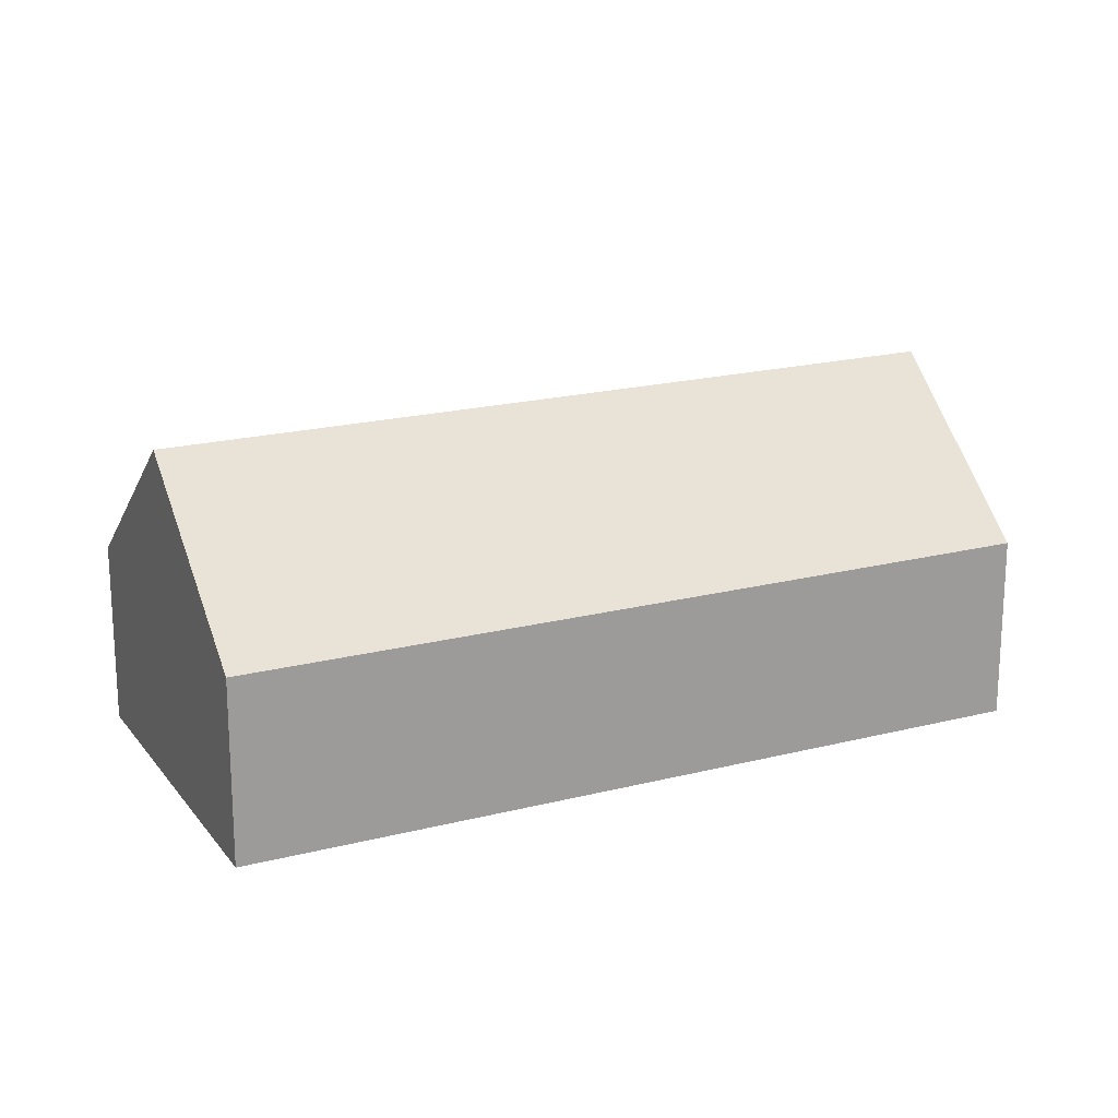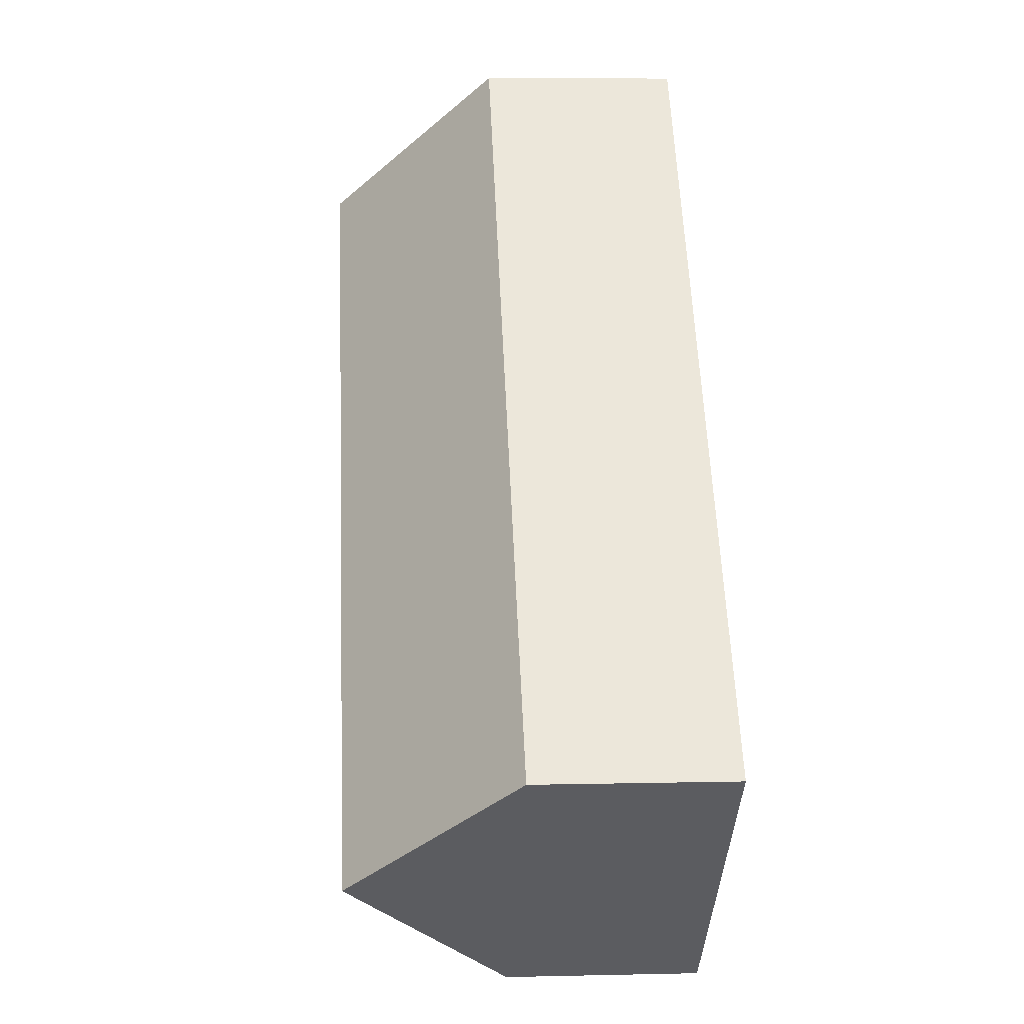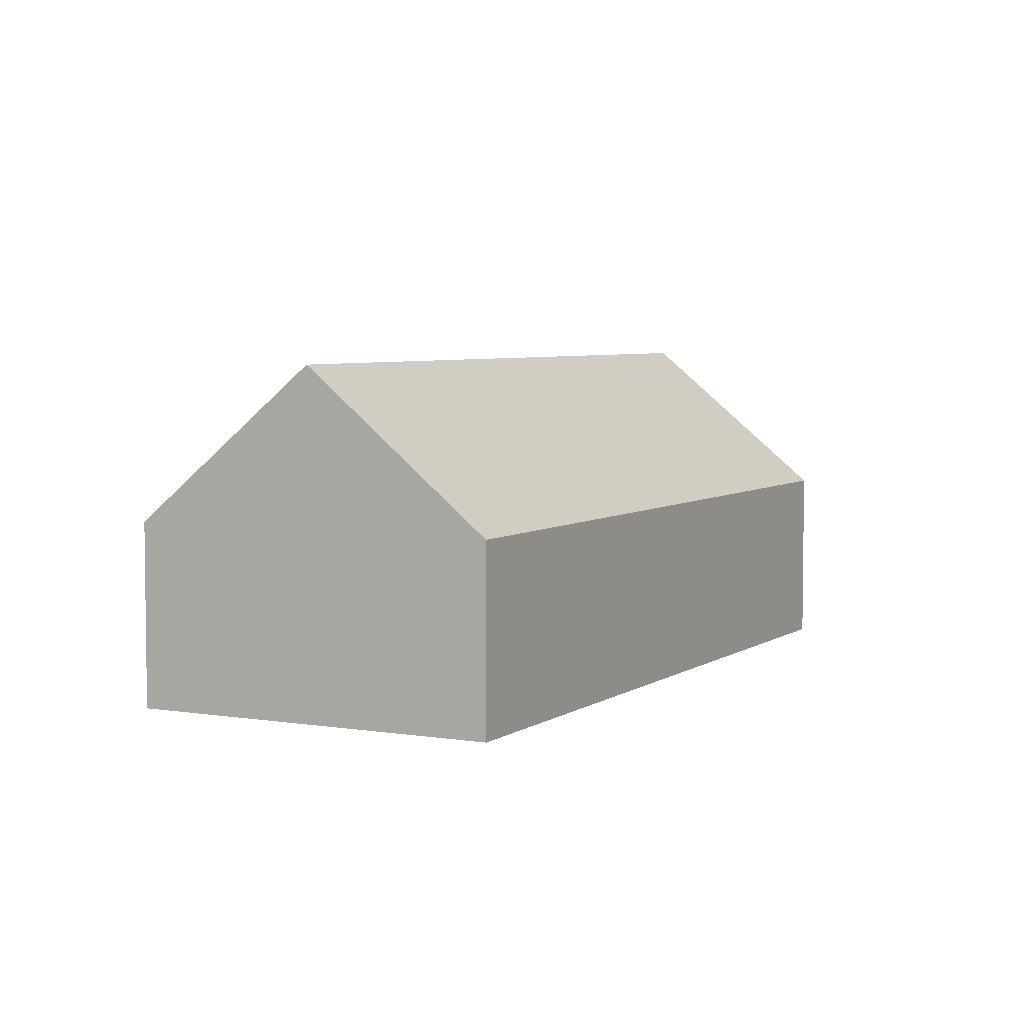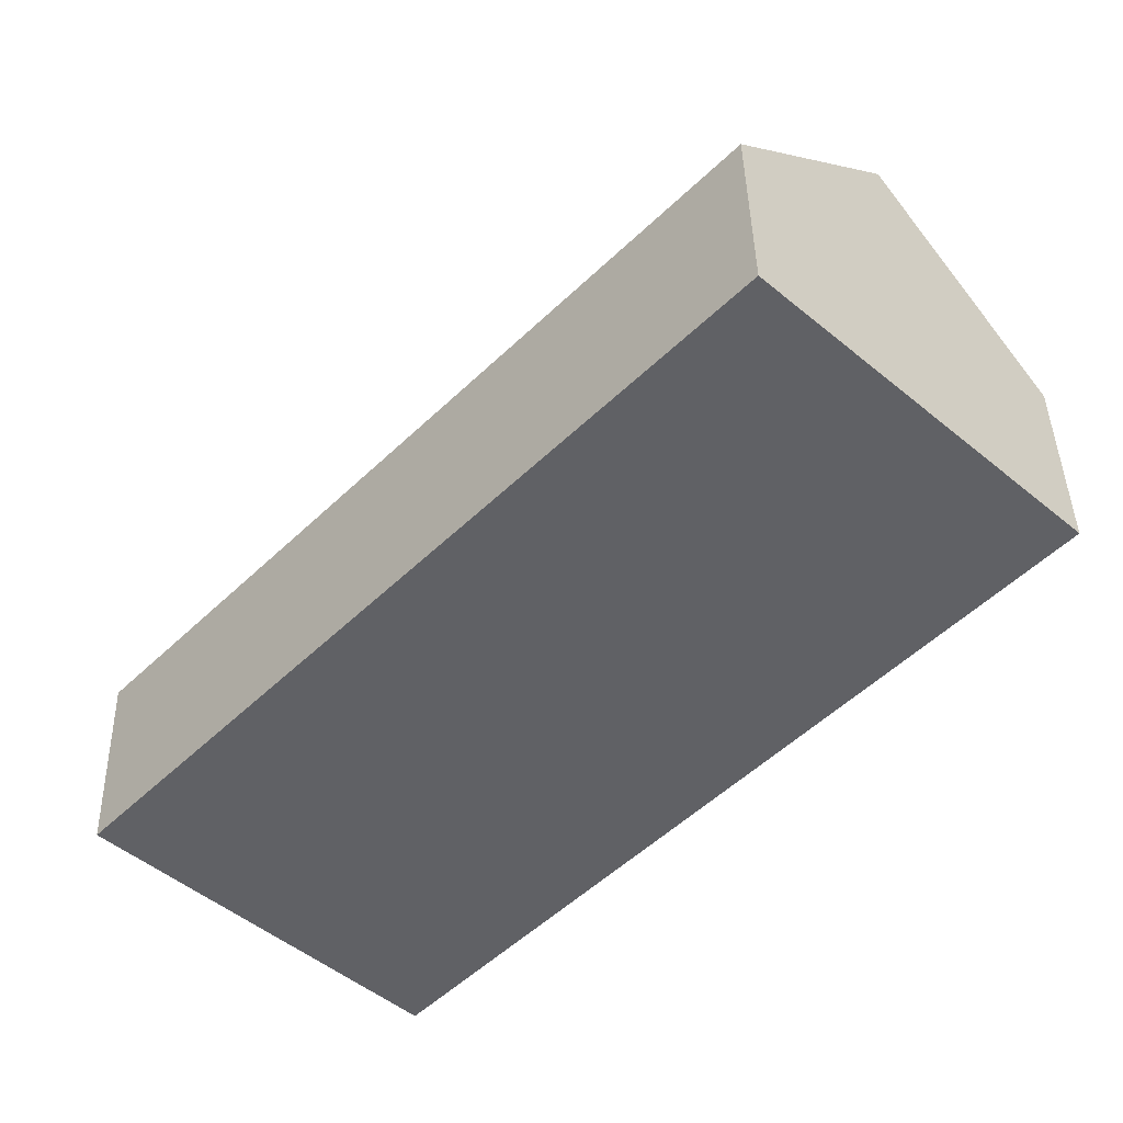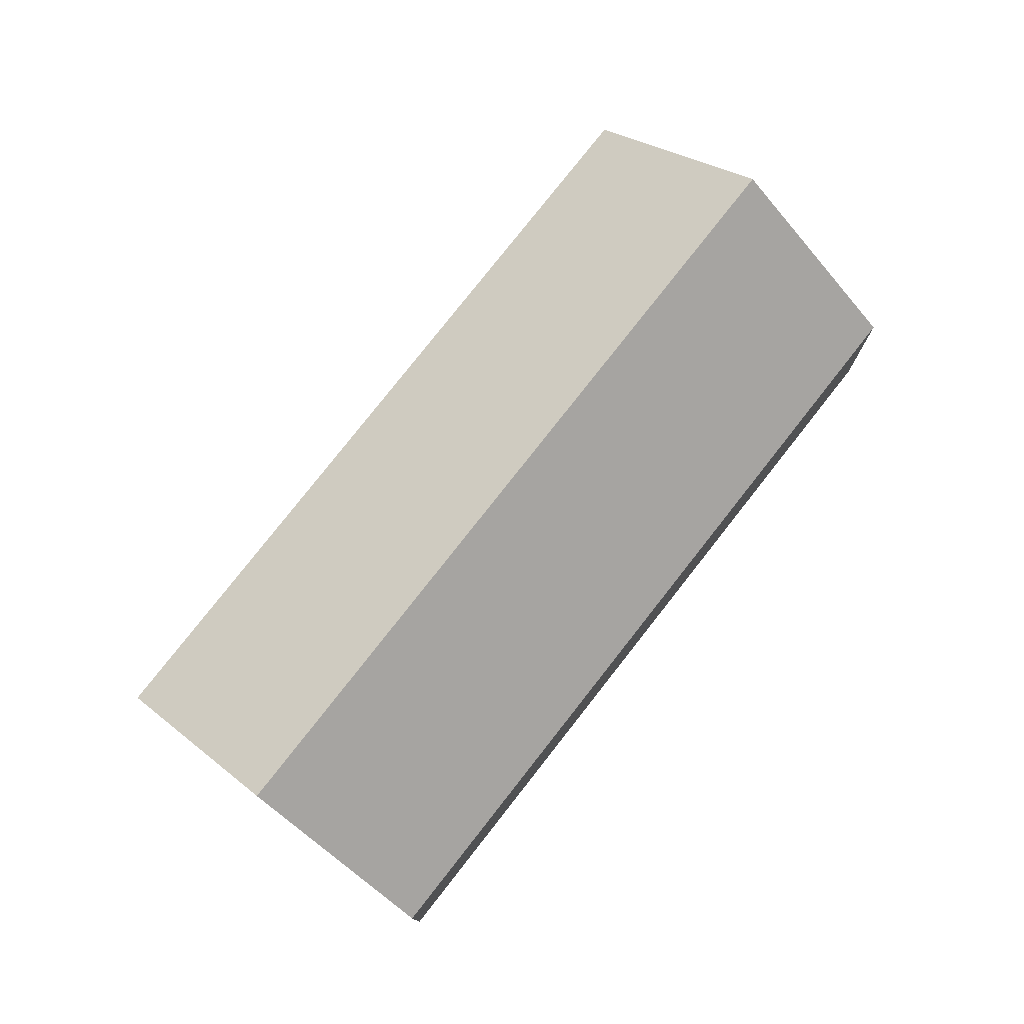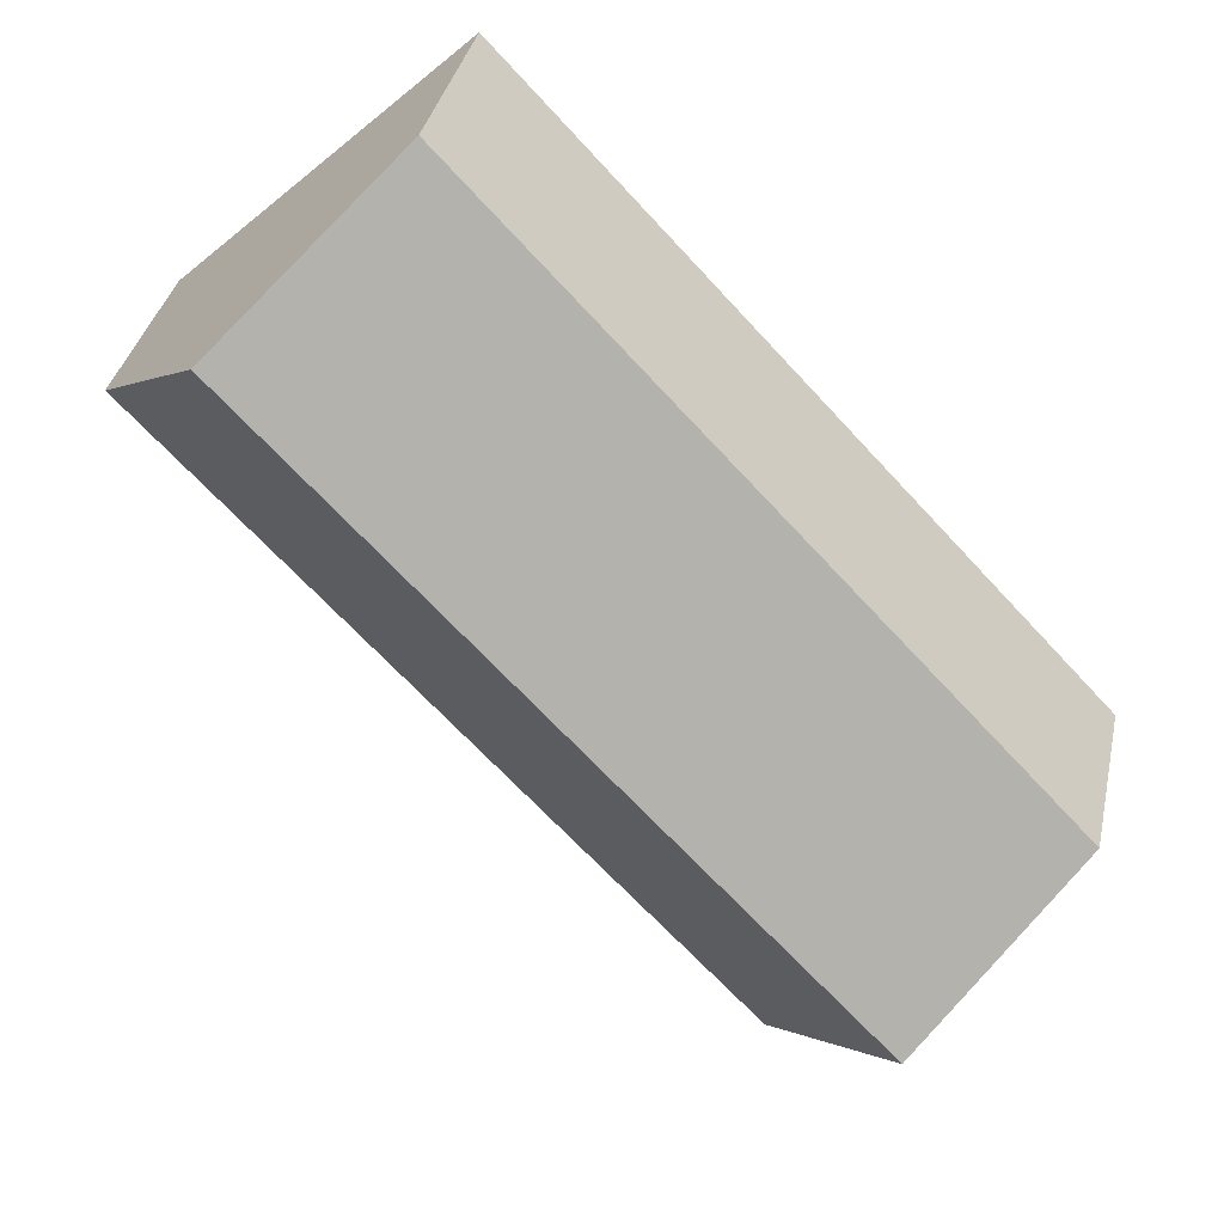
<metadata>
{"format":"obj","ext":"obj","renderer":"f3d","projection":"perspective","resolution":1024,"background":"white","views":[{"elev":19.6,"azim":-72.3,"up":"+Y"},{"elev":8.0,"azim":-93.6,"up":"+Z"},{"elev":5.0,"azim":70.9,"up":"+Y"},{"elev":41.0,"azim":-1.2,"up":"+Z"},{"elev":78.3,"azim":81.4,"up":"+Y"},{"elev":36.1,"azim":-167.9,"up":"+Z"}]}
</metadata>
<code>
v  1.967 4.835 -1.853
v  11.99 2.625 4.852
v  3.933 2.625 -3.705
v  10.03 4.835 6.704
v  8.06 2.626 8.556
v  0 2.625 1.607e-16
v  3.933 2.269e-16 -3.705
v  1.967 1.135e-16 -1.853
v  0 0 0
v  8.06 -5.239e-16 8.556
v  10.03 -4.105e-16 6.704
v  11.99 -2.971e-16 4.852
g defaultobject
f 1 2 3
f 2 1 4
f 5 1 6
f 1 5 4
f 7 1 3
f 1 7 6
f 6 7 8
f 6 8 9
f 6 10 5
f 10 6 9
f 10 4 5
f 4 10 2
f 2 10 11
f 2 11 12
f 12 3 2
f 3 12 7
f 8 10 9
f 10 8 7
f 10 7 12
f 10 12 11

</code>
